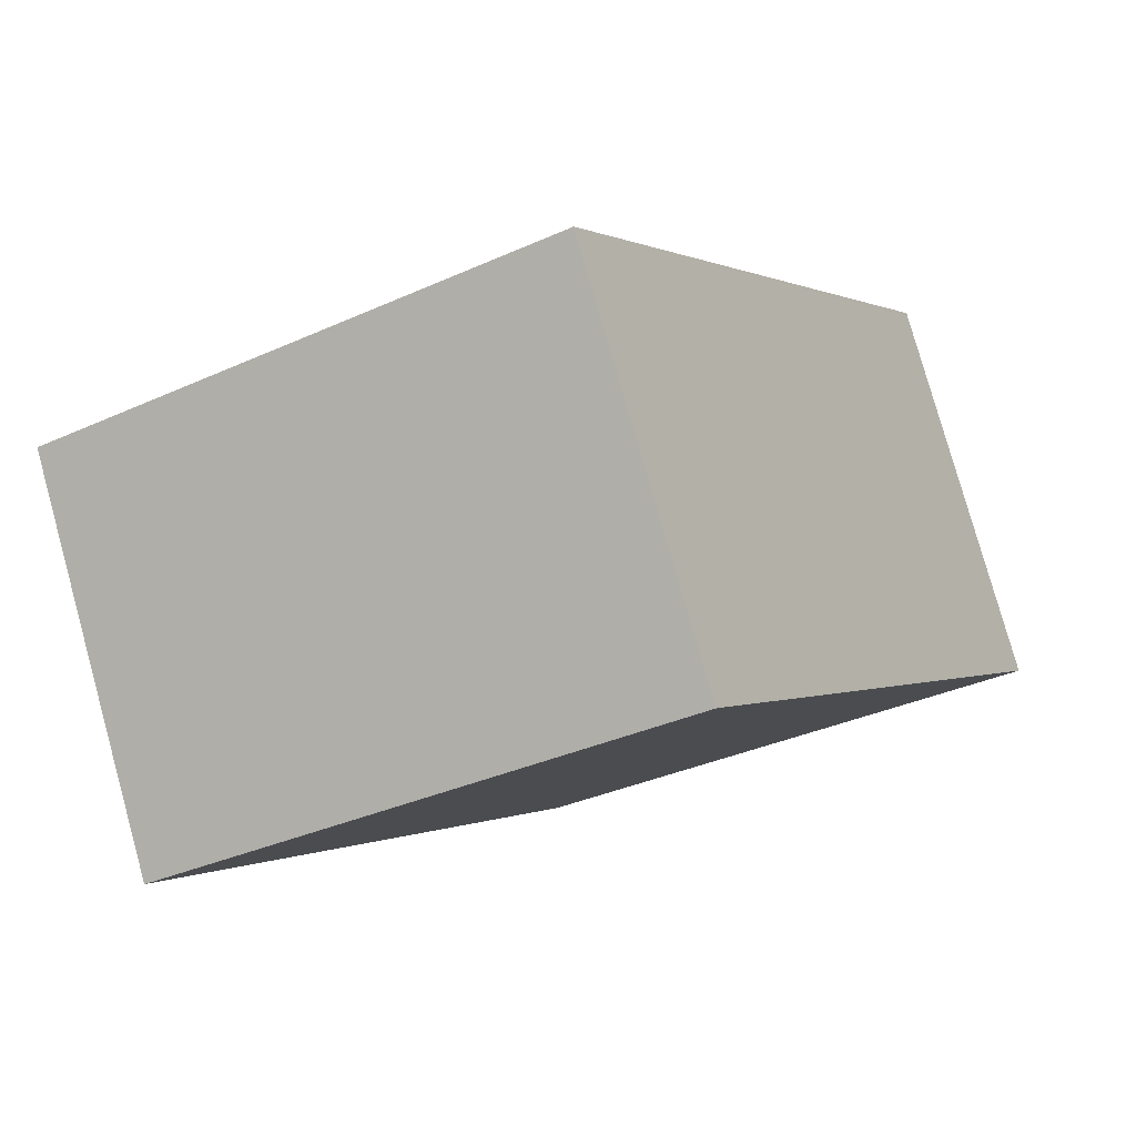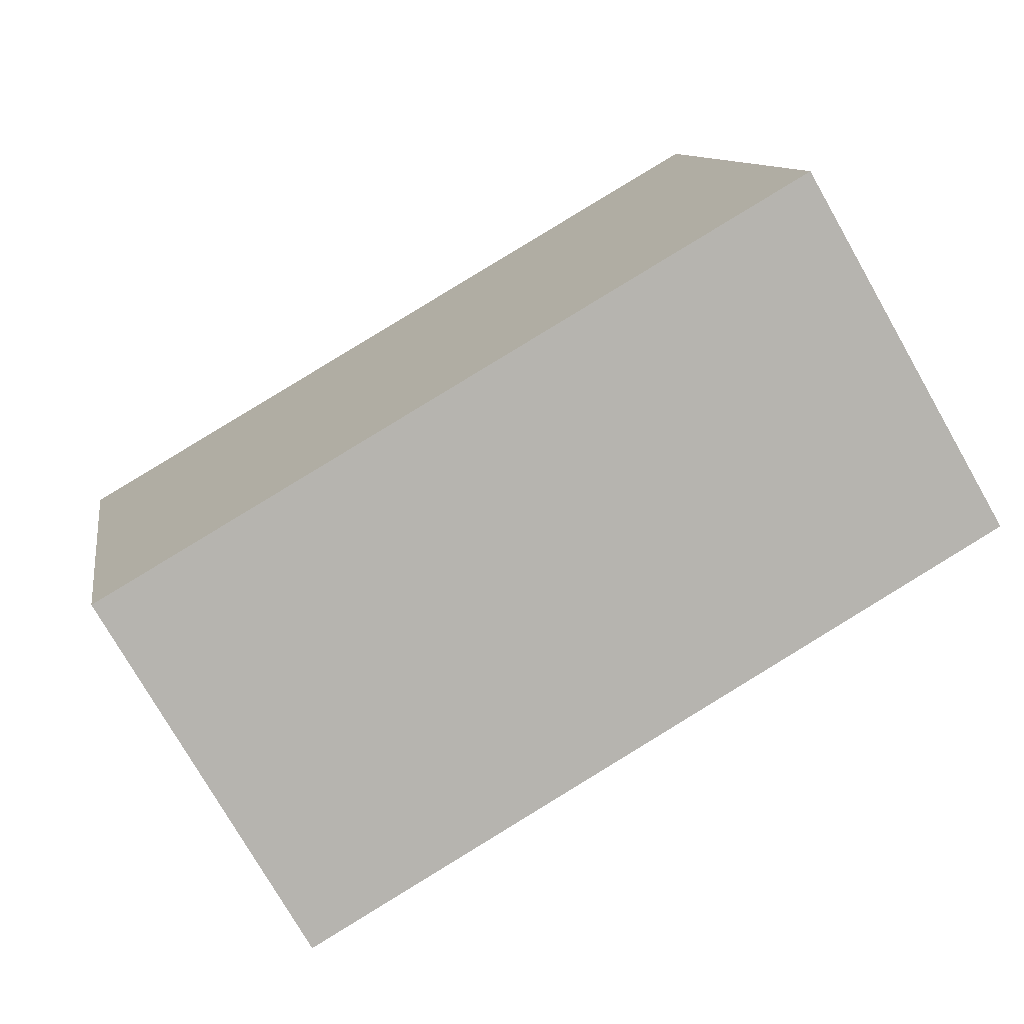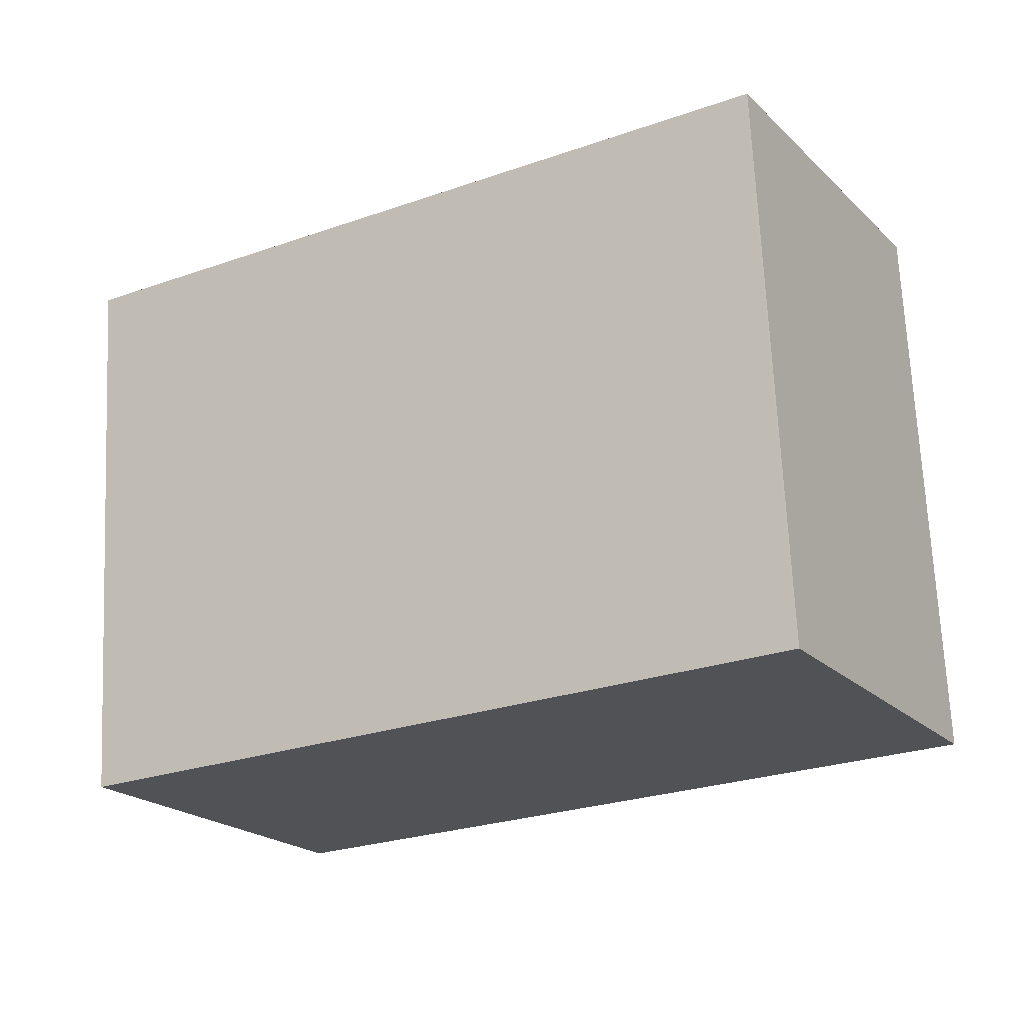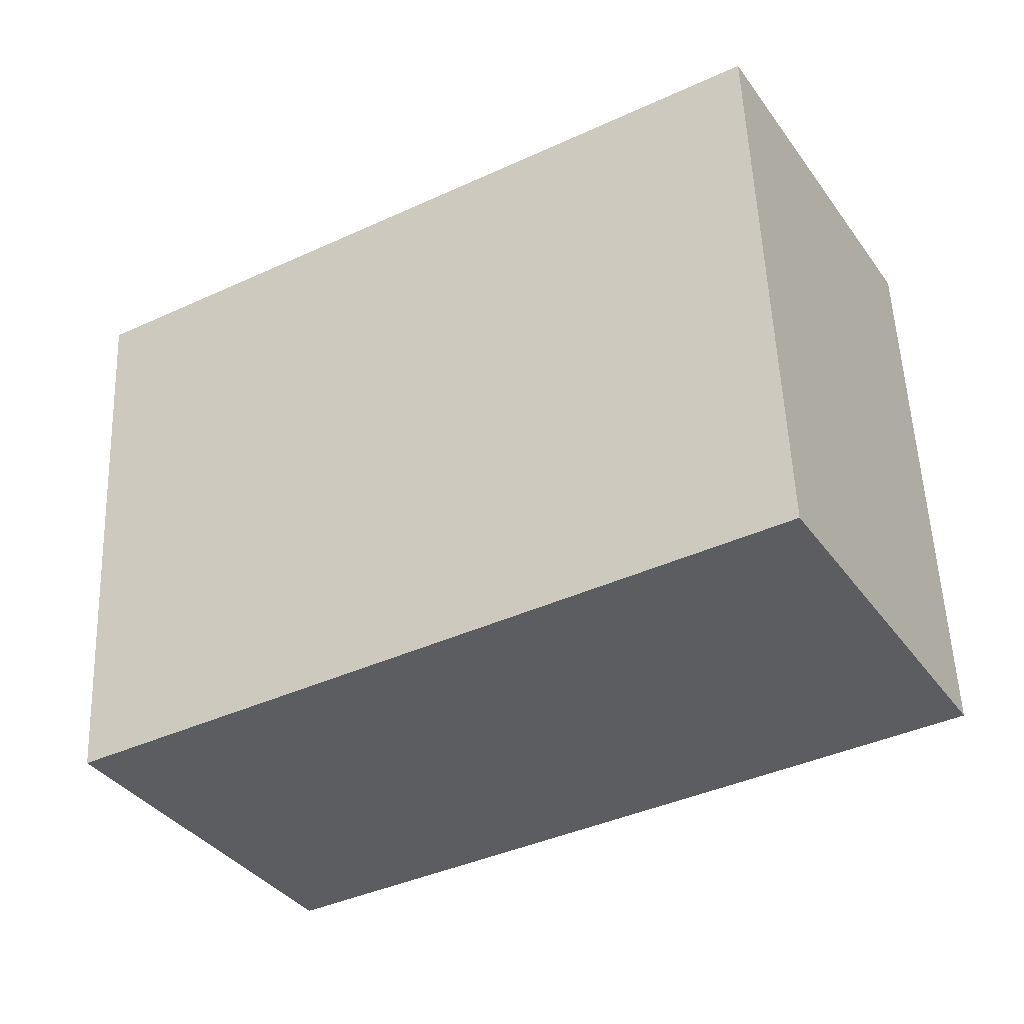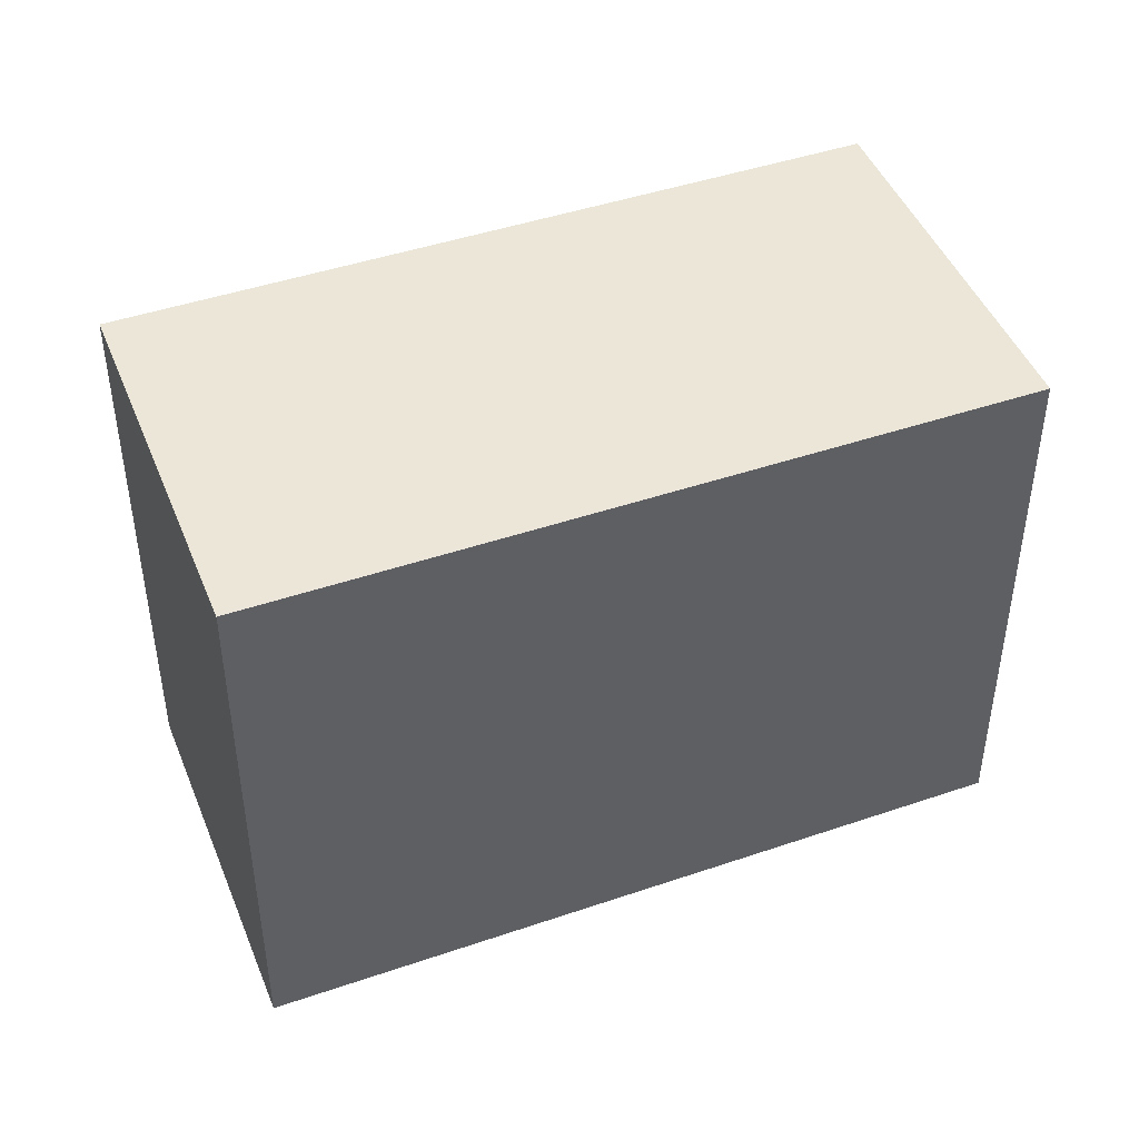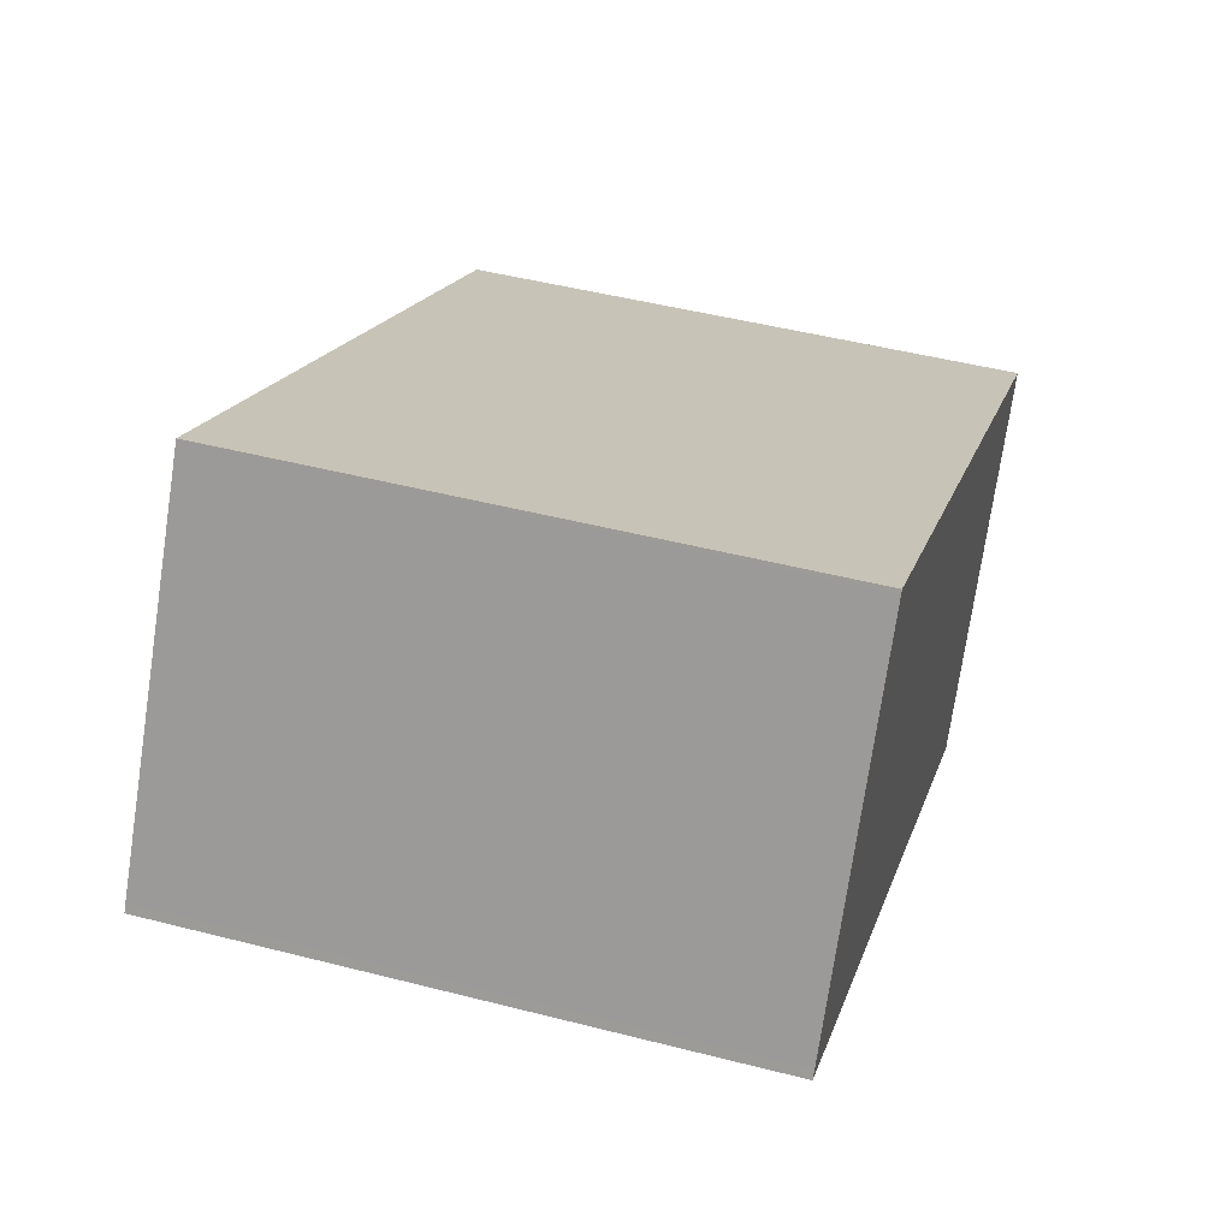
<metadata>
{"format":"obj","ext":"obj","renderer":"f3d","projection":"perspective","resolution":1024,"background":"white","views":[{"elev":-34.2,"azim":-58.5,"up":"+Y"},{"elev":10.5,"azim":-9.1,"up":"+Y"},{"elev":69.8,"azim":-2.7,"up":"+Y"},{"elev":54.9,"azim":-2.3,"up":"+Y"},{"elev":45.1,"azim":-171.5,"up":"+Z"},{"elev":47.8,"azim":106.1,"up":"+Y"}]}
</metadata>
<code>
v 296.2 -2210 2.832
v 297.2 -2211 2.868
v 293.7 -2213 2.86
v 292.7 -2212 2.824
v 296.2 -2210 2.833
v 292.7 -2212 2.825
v 296.2 -2210 2.833
v 297.2 -2211 2.868
v 296.2 -2210 2.832
v 292.8 -2212 2.825
v 293.8 -2213 2.86
v 292.8 -2212 2.824
v 297.2 -2211 2.867
v 293.8 -2213 2.859
v 293.7 -2213 2.859
v 297.2 -2211 2.867
v 296.2 -2210 2.833
v 296.2 -2210 2.832
v 296.2 -2210 0
v 296.2 -2210 0
v 297.2 -2211 2.868
v 297.2 -2211 2.868
v 297.2 -2211 0
v 297.2 -2211 0
v 293.7 -2213 2.859
v 293.7 -2213 2.86
v 293.7 -2213 0
v 293.7 -2213 0
v 292.8 -2212 2.824
v 292.7 -2212 2.824
v 292.7 -2212 0
v 292.8 -2212 0
v 297.2 -2211 2.867
v 296.2 -2210 2.833
v 296.2 -2210 0
v 297.2 -2211 0
v 292.7 -2212 2.824
v 292.7 -2212 2.825
v 292.7 -2212 4.441e-16
v 292.7 -2212 0
v 293.8 -2213 2.86
v 297.2 -2211 2.868
v 297.2 -2211 0
v 293.8 -2213 4.441e-16
v 296.2 -2210 2.832
v 296.2 -2210 2.832
v 296.2 -2210 -4.441e-16
v 296.2 -2210 0
v 293.7 -2213 2.86
v 293.8 -2213 2.86
v 293.8 -2213 4.441e-16
v 293.7 -2213 0
v 296.2 -2210 2.832
v 292.8 -2212 2.824
v 292.8 -2212 0
v 296.2 -2210 -4.441e-16
v 292.7 -2212 2.825
v 293.7 -2213 2.859
v 293.7 -2213 0
v 292.7 -2212 4.441e-16
v 297.2 -2211 2.868
v 297.2 -2211 2.867
v 297.2 -2211 0
v 297.2 -2211 0
v 296.2 -2210 0
v 297.2 -2211 0
v 293.7 -2213 0
v 292.7 -2212 0
f 10 6 4 12
f 15 6 10 14
f 13 7 5 16
f 9 1 5 7
f 14 10 7 13
f 12 9 7 10
f 13 8 11 14
f 14 11 3 15
f 16 2 8 13
f 18 19 20 17
f 22 23 24 21
f 26 27 28 25
f 30 31 32 29
f 34 35 36 33
f 38 39 40 37
f 42 43 44 41
f 46 47 48 45
f 50 51 52 49
f 54 55 56 53
f 58 59 60 57
f 62 63 64 61
f 66 67 68 65

</code>
